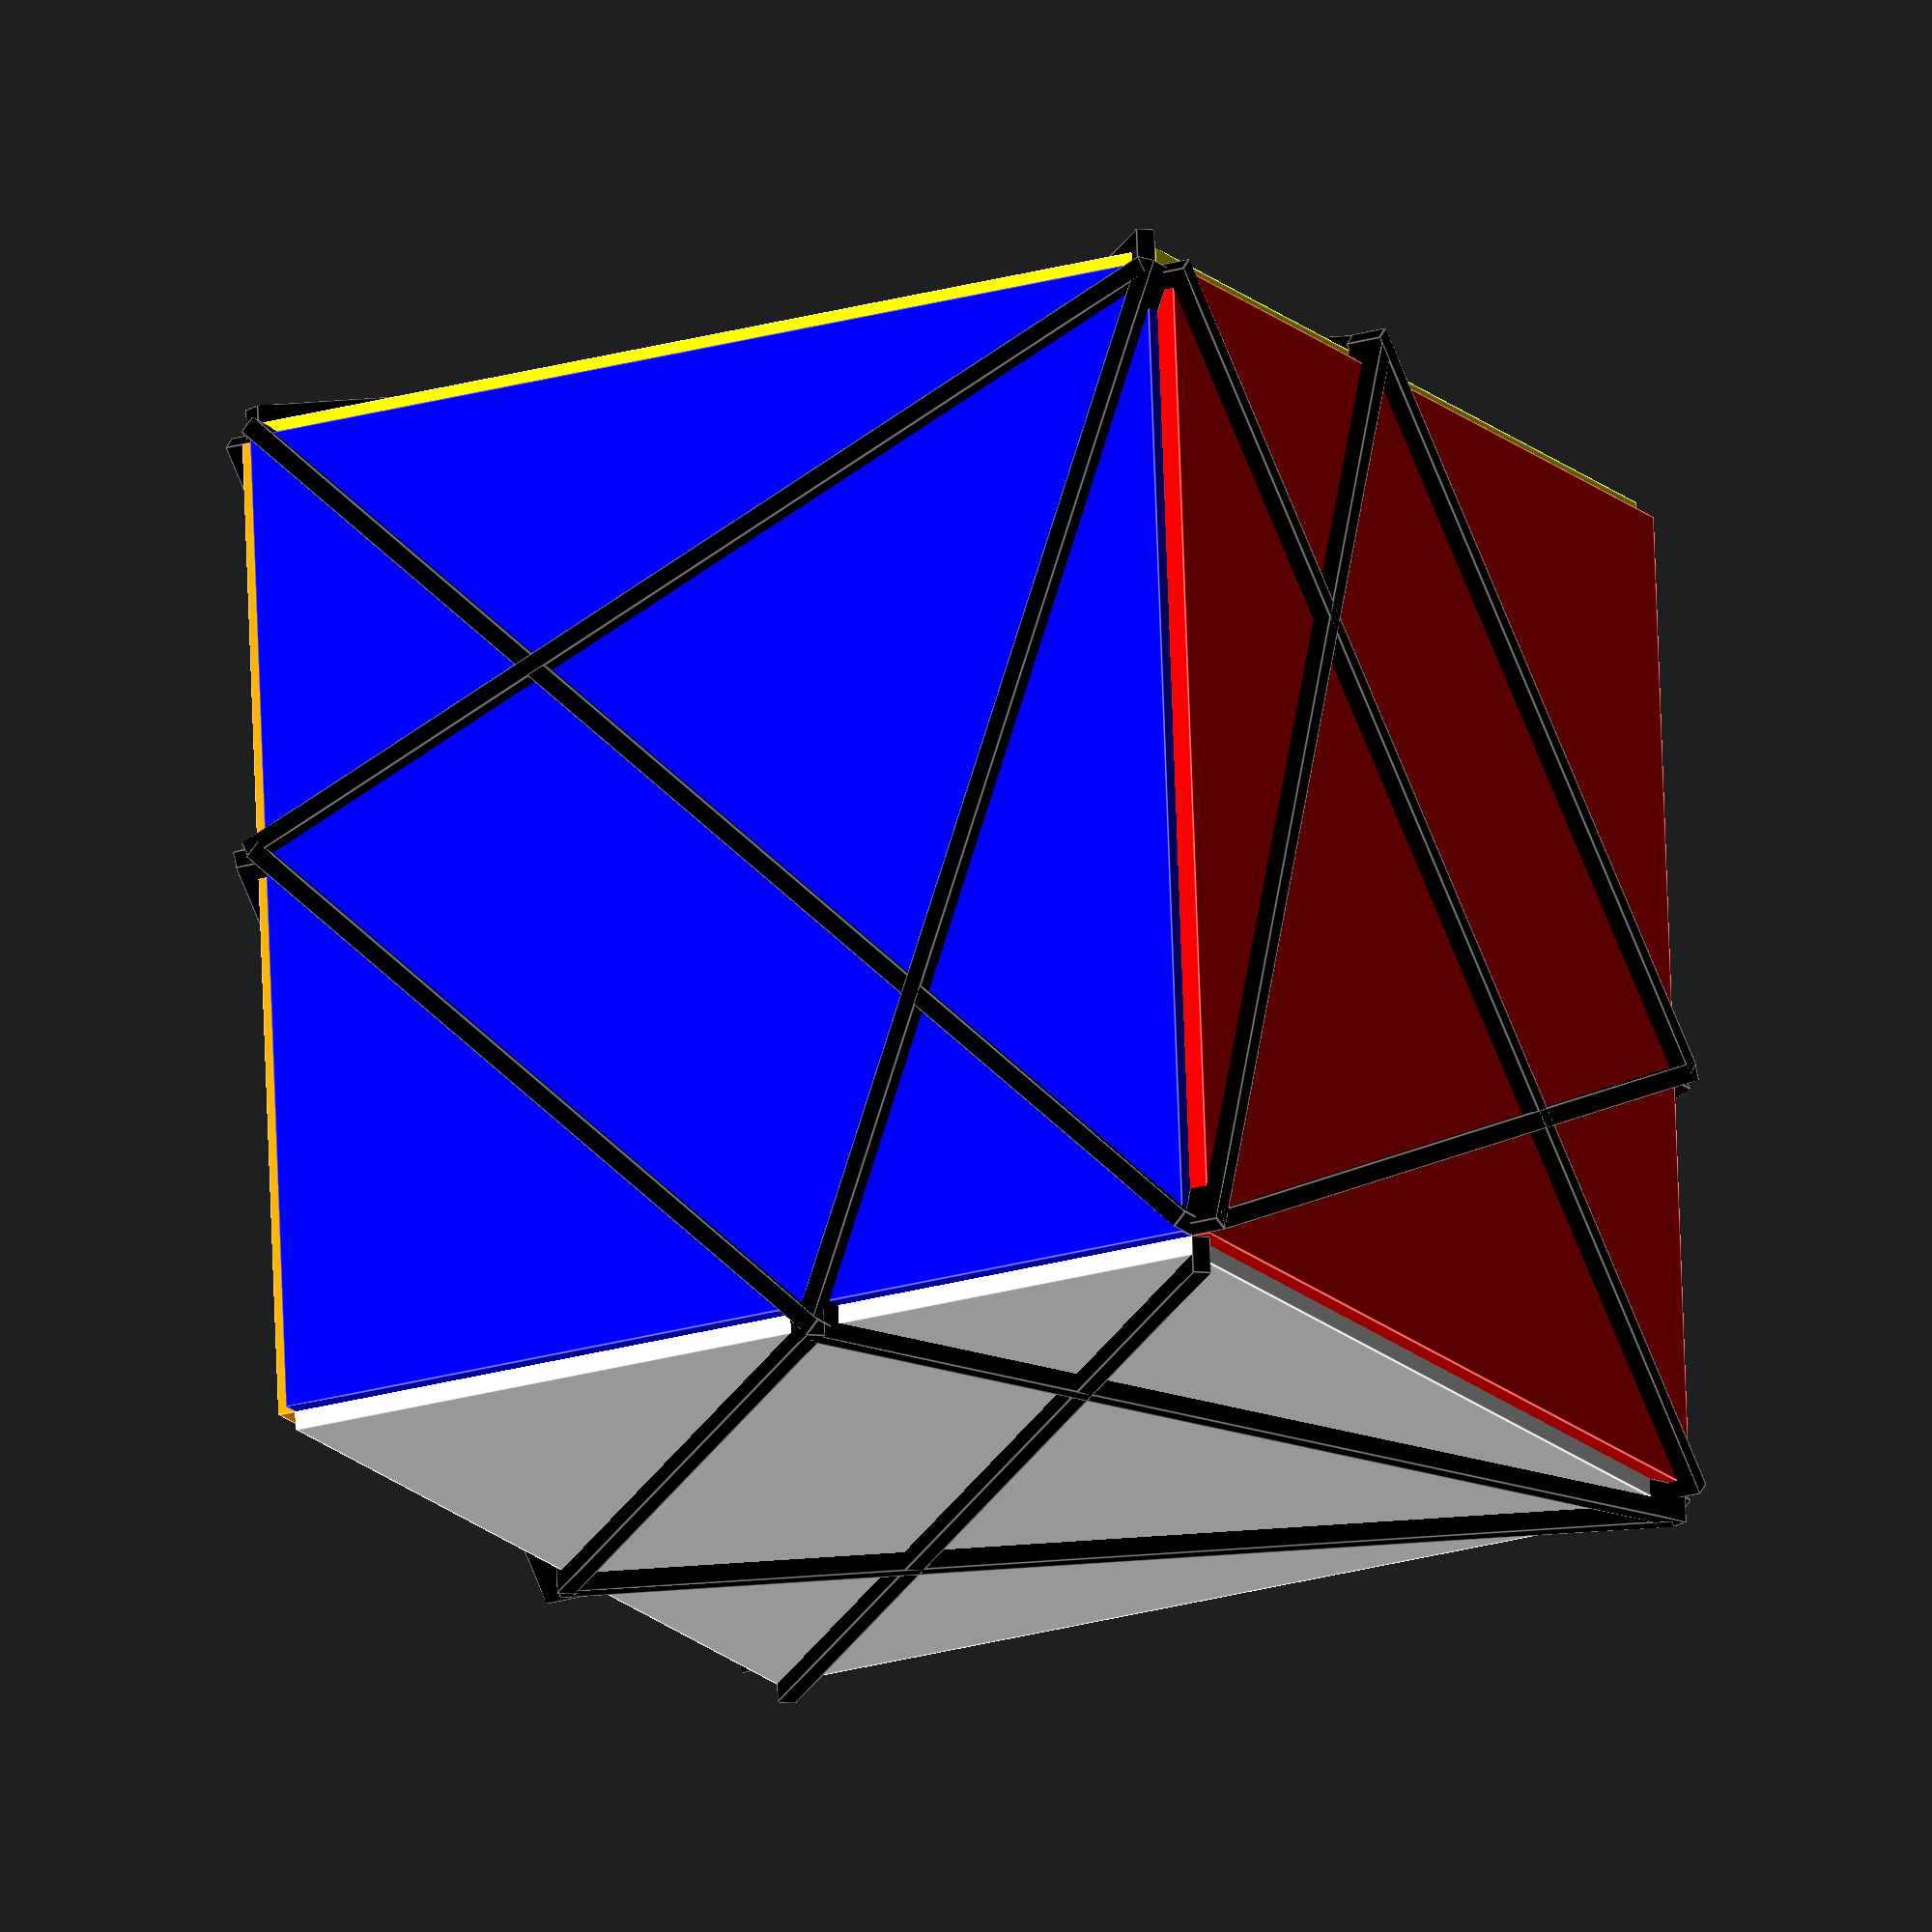
<openscad>
three=27;

module box() {
  translate([0, 0, three/2]) {
    color("blue") cube(size=[three, three, 1], center=true);
    rotate([0, 0, 90]) grid();
  }
  translate([0, three/2, 0])
  rotate([90, 0, 0]) {
    color("orange") cube(size=[three, three, 1], center=true);
    translate([0, 0, -1]) rotate([0, 0, 90]) grid();
  }
  translate([0, -three/2, 0])
  rotate([90, 0, 0]) {
    color("red") cube(size=[three, three, 1], center=true);
    rotate([0, 0, -90]) grid();
  }
  translate([-three/2, 0, 0])
  rotate([0, 90, 0]) {
    color("white") cube(size=[three, three, 1], center=true);
    translate([0, 0, -1]) rotate([0, 0, 90]) grid();
  }
  translate([three/2, 0, 0])
  rotate([0, 90, 0]) {
    color("yellow") cube(size=[three, three, 1], center=true);
    rotate([0, 0, -90]) grid();
  }
  translate([0, 0, -three/2]) {
    color("green") cube(size=[three, three, 1], center=true);
    translate([0, 0, -1]) rotate([0, 0, -90]) grid();
  }
}

module grid() {
  color("black")
  rotate([0, 0, 90])
  translate([-three/2, three/2, 0]) {
    ts2 = three*sqrt(2);
    rotate([0, 0, 45])
    translate([-ts2/2, -ts2/2, 0])
    cube([ts2, 0.5, 1]);

    rotate([0, 0, -45/2])
    cube([three*1.1, 0.5, 1]);

    rotate([0, 0, -(135/2)])
    cube([three*1.1, 0.5, 1]);

    rotate(45)
    translate([-three/3 -2, -ts2*(3/4) +1, 0])
    cube([three*0.85, 0.5, 1]);
  }
}

// rotate([45, 45, 0])
// rotate([90, 0, 0])
// rotate([90, 0, 0])
// rotate([90, 0, 0])
// rotate([0, 90, 0])
// rotate([0, 90, 0])
// rotate([0, 90, 0])
// rotate([0, 0, 90])
// rotate([0, 0, 90])
// rotate([0, 0, 90])
box();

</openscad>
<views>
elev=196.5 azim=87.7 roll=151.8 proj=o view=edges
</views>
